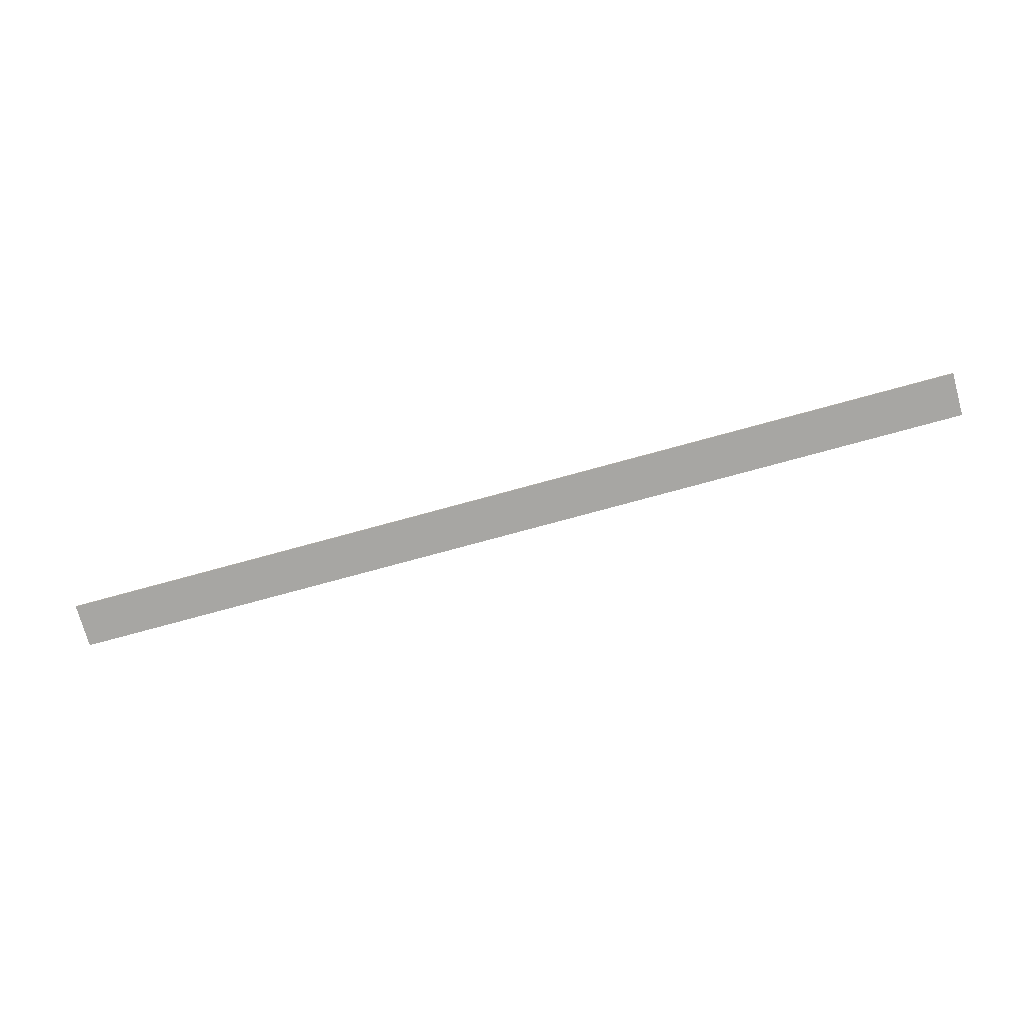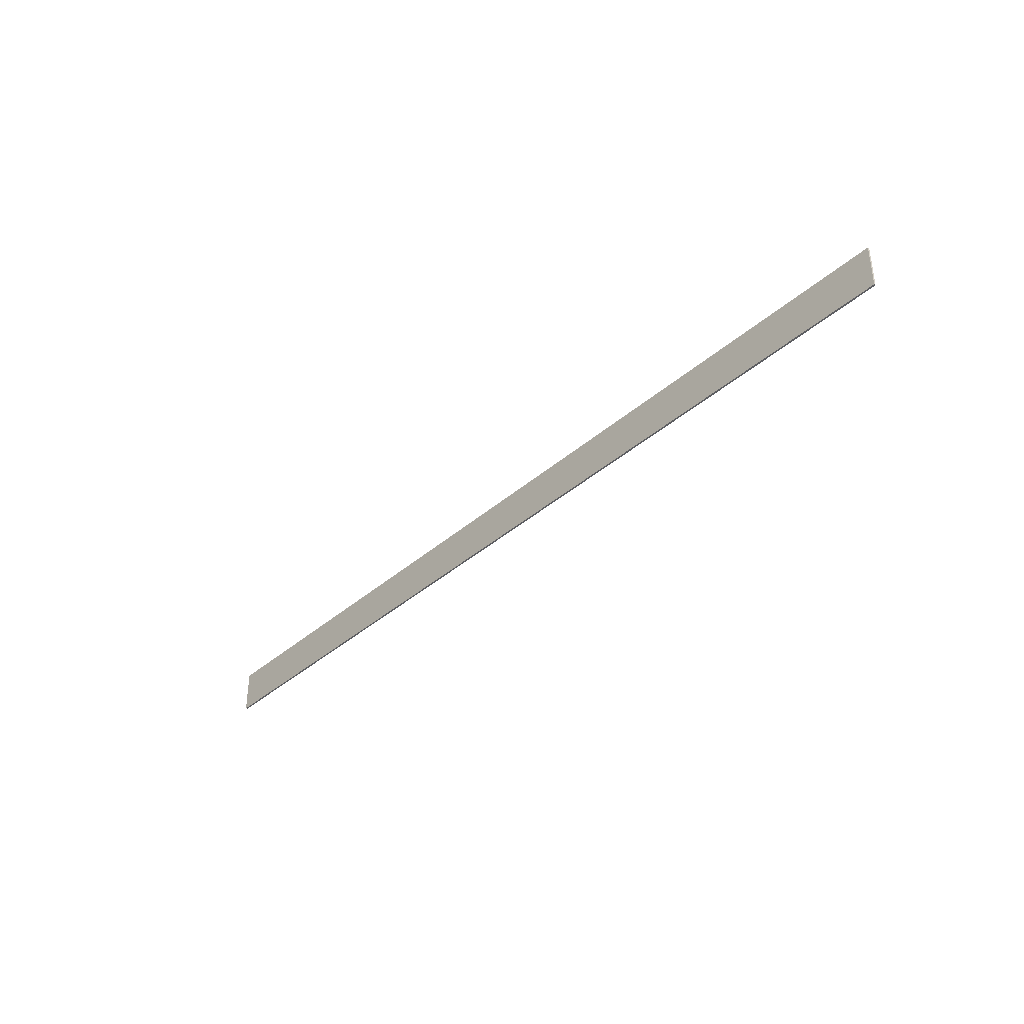
<metadata>
{"format":"obj","ext":"obj","renderer":"f3d","projection":"perspective","resolution":1024,"background":"white","views":[{"elev":-74.1,"azim":15.4,"up":"+Z"},{"elev":-37.2,"azim":48.5,"up":"+Y"}]}
</metadata>
<code>
v -0.114 0.3548 0.3858
v -0.114 0.3548 0.3868
v -0.114 0.3303 0.3858
v -0.114 0.3303 0.3868
v -0.6273 0.3548 0.3858
v -0.6273 0.3548 0.3868
v -0.6273 0.3303 0.3858
v -0.6273 0.3303 0.3868
f 1 7 5
f 2 6 8
f 7 8 5
f 5 8 6
f 1 5 6
f 1 6 2
f 7 1 2
f 7 2 8
f 3 1 7
f 4 8 2
f 1 2 7
f 7 2 8
f 3 7 8
f 3 8 4
f 1 3 4
f 1 4 2

</code>
